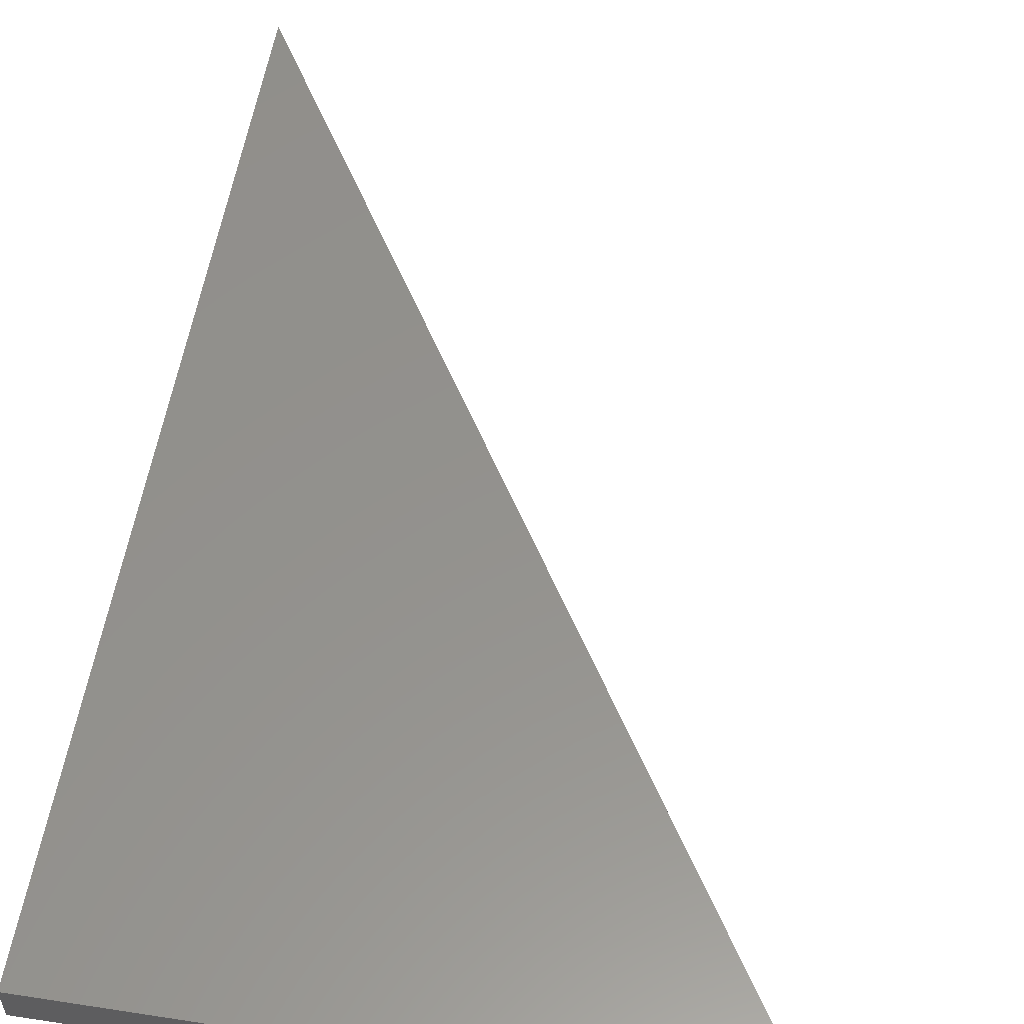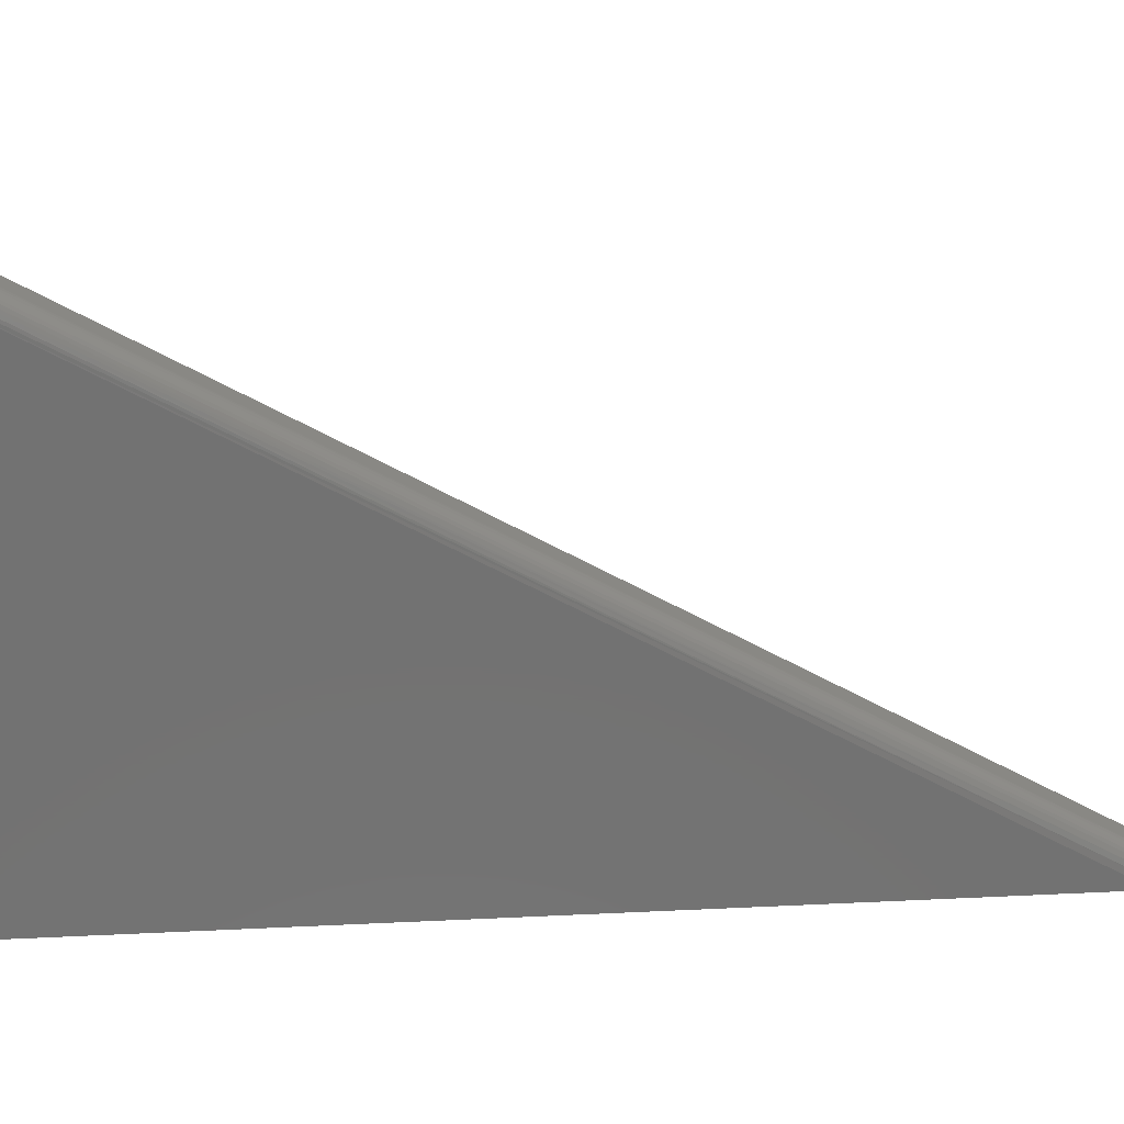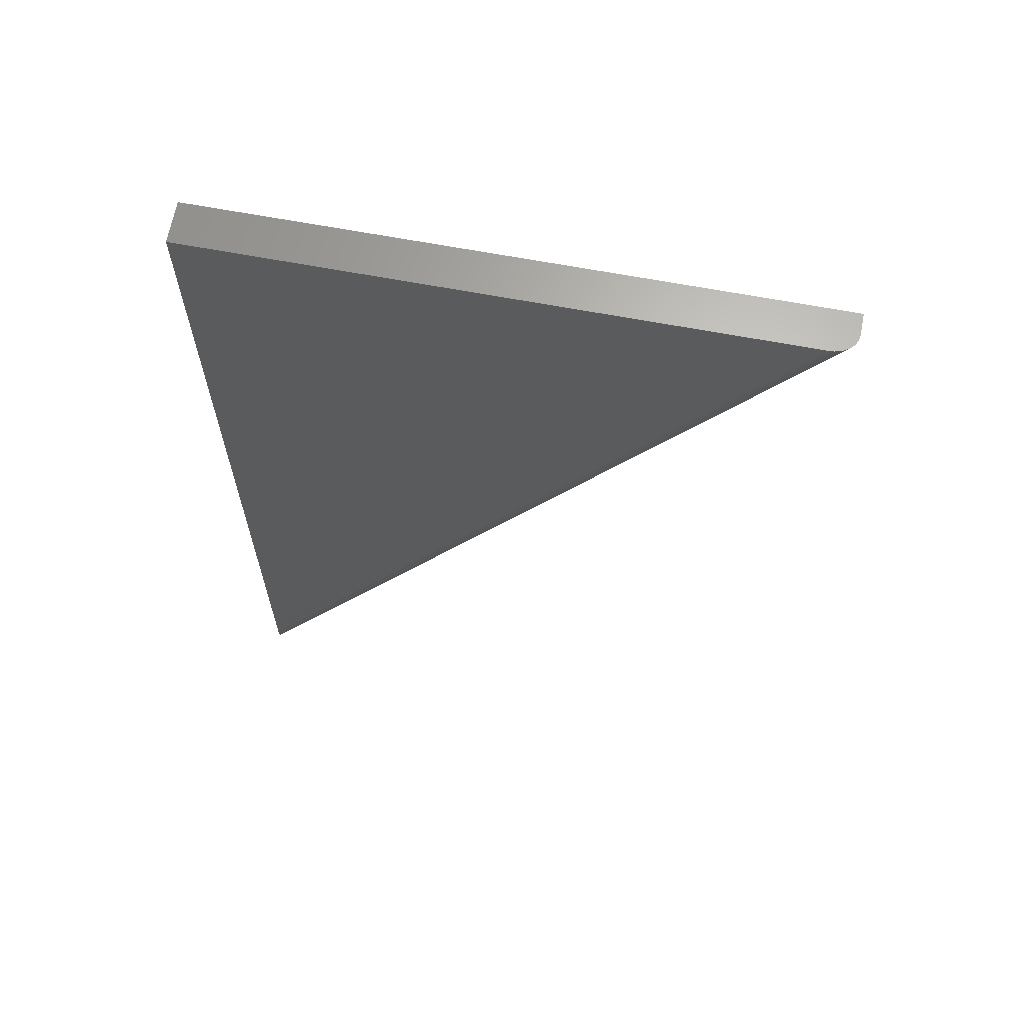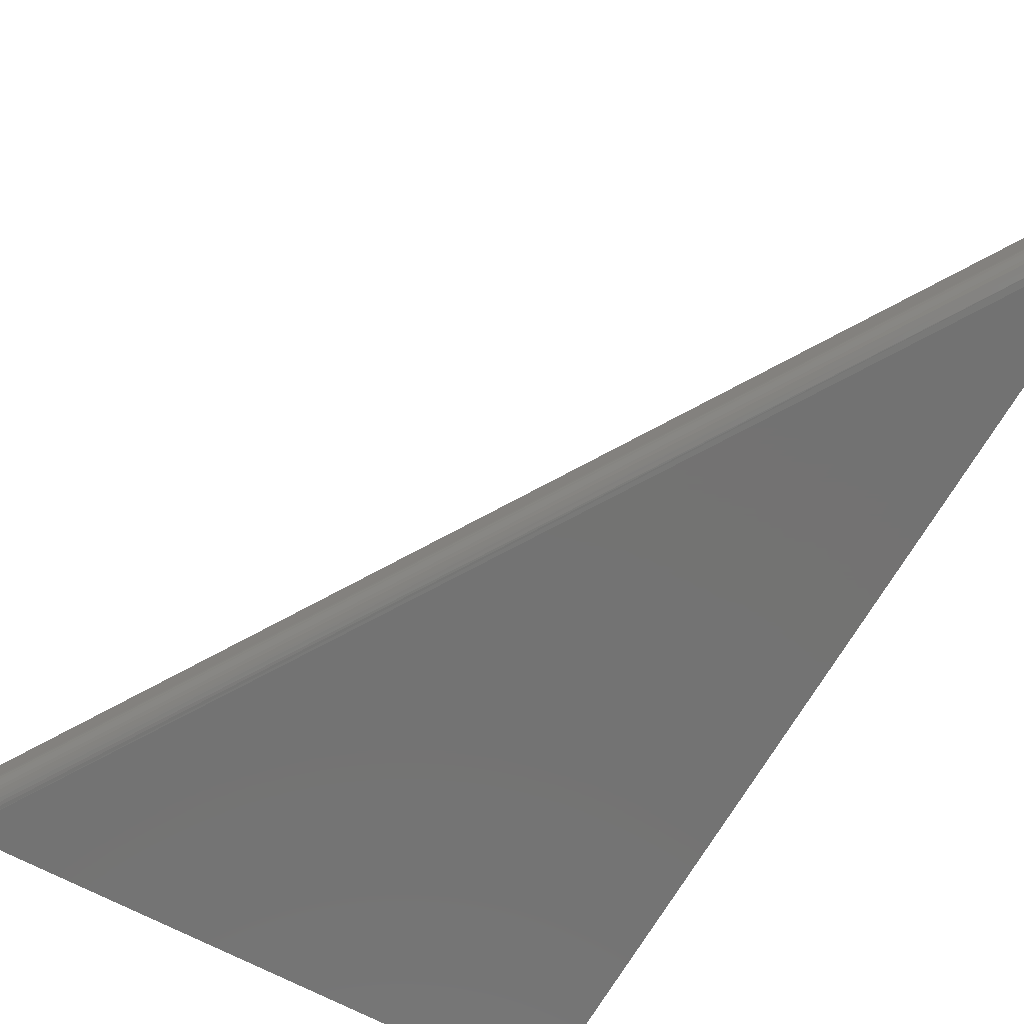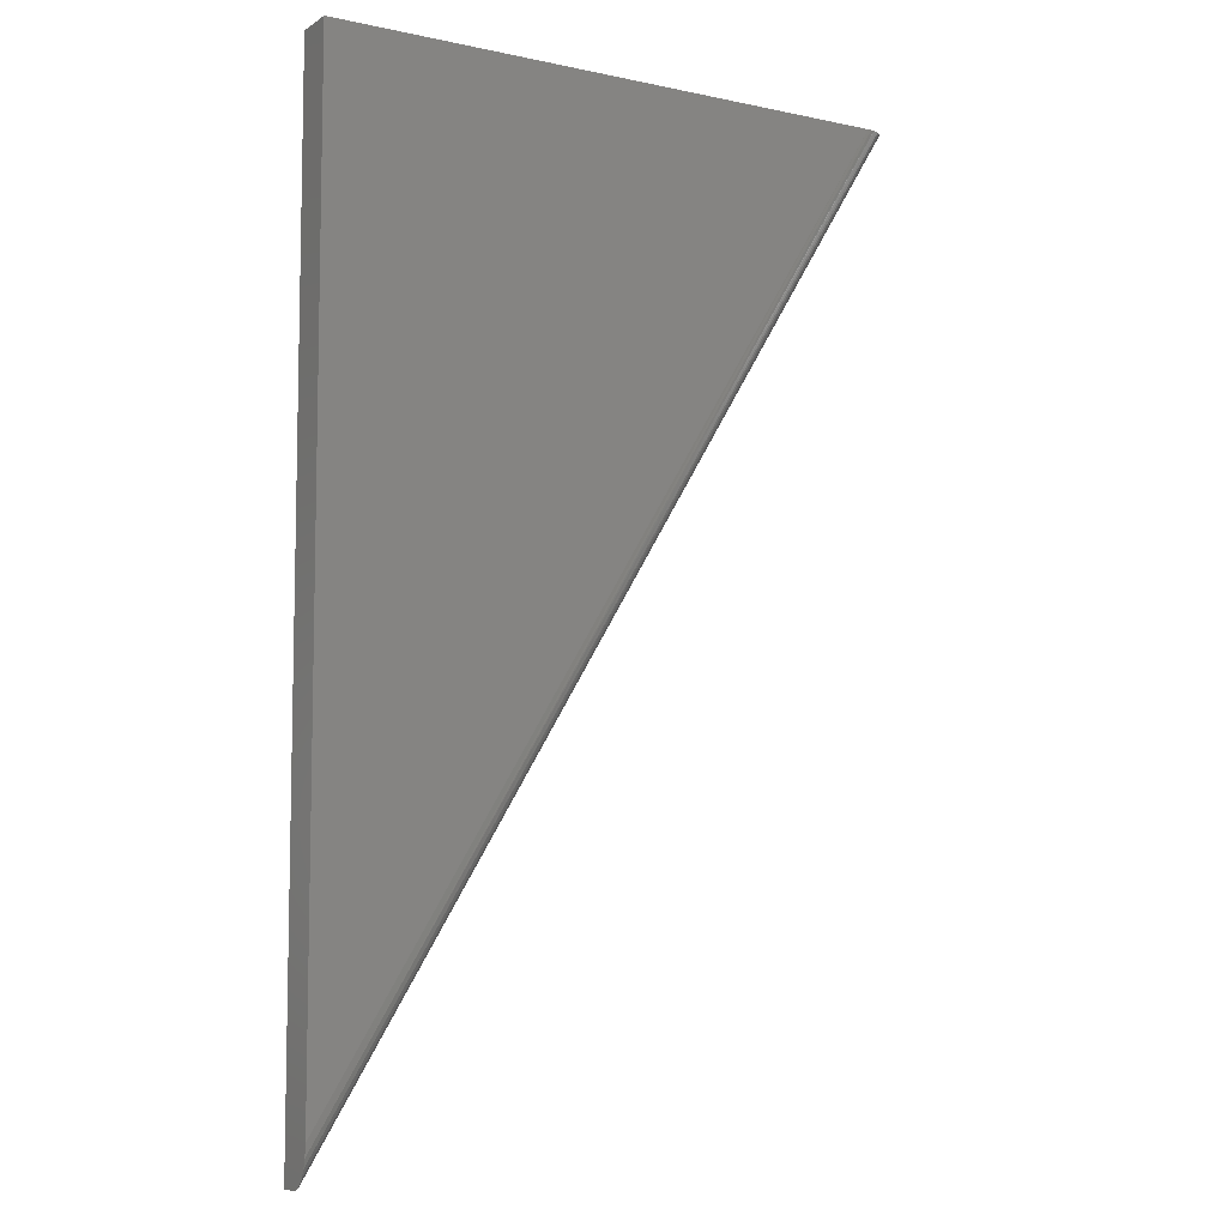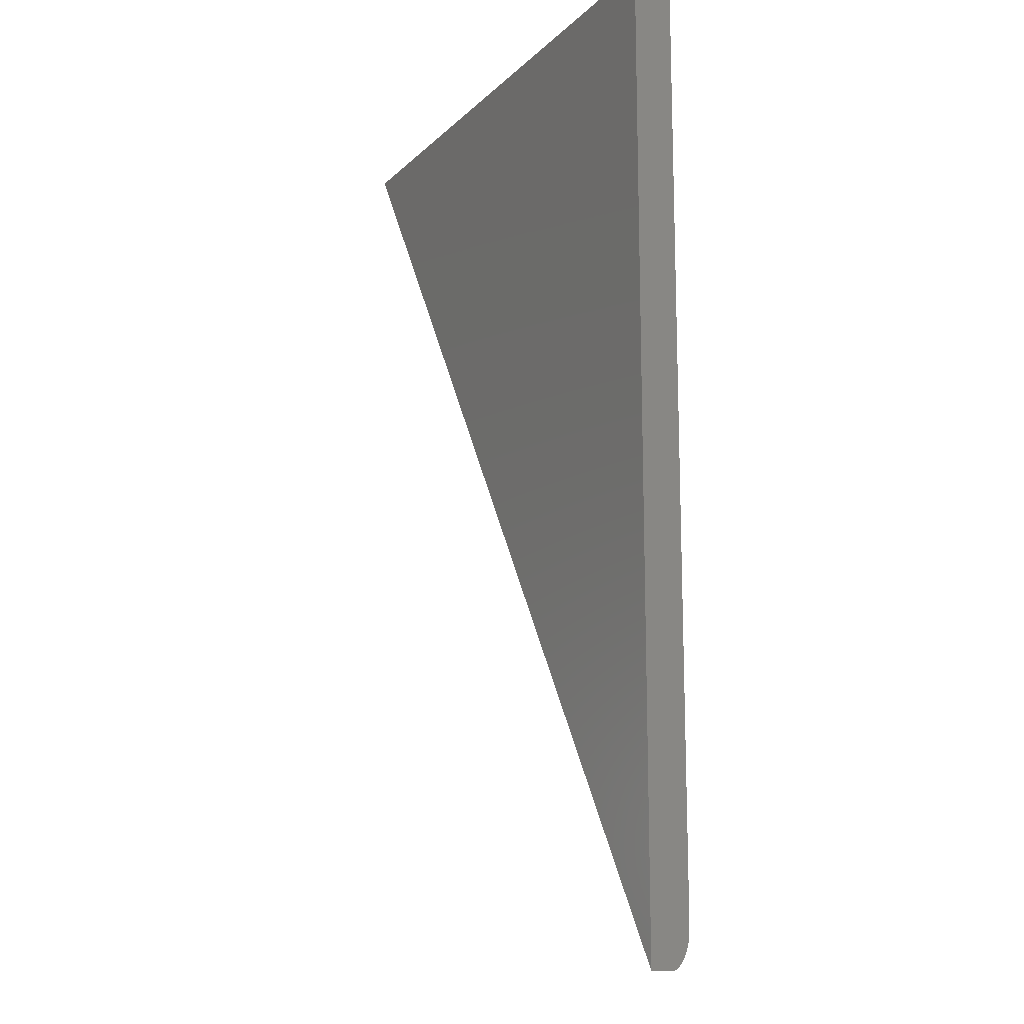
<metadata>
{"format":"stl","ext":"stl","renderer":"f3d","projection":"perspective","resolution":1024,"background":"white","views":[{"elev":55.7,"azim":9.2,"up":"+Y"},{"elev":-64.2,"azim":92.9,"up":"+Y"},{"elev":65.9,"azim":10.7,"up":"+Z"},{"elev":-64.8,"azim":151.0,"up":"+Y"},{"elev":-7.8,"azim":-30.9,"up":"+Z"},{"elev":-14.7,"azim":-118.1,"up":"+Z"}]}
</metadata>
<code>
# stl→obj: 25 verts, 46 faces
v 0.4396 -0.03125 0
v 4.592e-17 -0.03125 0
v 1.836e-18 -0.03125 -0.72
v -2.776e-17 -0.01562 -0.75
v 8.497e-21 -0.01713 -0.7499
v 6.348e-20 -0.0197 -0.749
v 3.208e-19 -0.02445 -0.7448
v 1.115e-19 -0.02099 -0.7482
v 1.689e-19 -0.02217 -0.7472
v -2.776e-17 0 -0.75
v 5.132e-19 -0.02646 -0.7416
v 8.645e-19 -0.02888 -0.7359
v 1.264e-18 -0.03047 -0.7294
v 4.592e-17 8.327e-17 0
v 0.4425 -0.03106 4.393e-18
v 0.448 -0.02952 3.886e-18
v 0.4453 -0.03048 4.156e-18
v 0.4577 -0.01777 1.983e-18
v 0.4579 -0.01562 1.128e-16
v 0.4504 -0.02821 3.589e-18
v 0.4526 -0.02658 3.272e-18
v 0.4545 -0.02466 2.945e-18
v 0.456 -0.02252 2.615e-18
v 0.4571 -0.0202 2.291e-18
v 0.4579 8.327e-17 -1.11e-16
f 1 2 3
f 4 5 6
f 7 6 8
f 7 8 9
f 10 4 6
f 10 6 7
f 10 7 11
f 10 11 12
f 10 12 13
f 10 13 3
f 10 3 2
f 10 2 14
f 14 2 1
f 1 15 16
f 16 15 17
f 18 19 16
f 18 16 20
f 18 20 21
f 18 21 22
f 18 22 23
f 18 23 24
f 19 25 16
f 16 25 14
f 16 14 1
f 4 10 19
f 19 10 25
f 1 13 15
f 1 3 13
f 5 24 6
f 9 23 22
f 9 22 7
f 7 22 21
f 7 21 11
f 11 21 20
f 11 20 12
f 12 20 16
f 12 16 17
f 12 17 13
f 13 17 15
f 4 19 5
f 5 19 18
f 5 18 24
f 23 9 24
f 24 9 8
f 24 8 6
f 14 25 10

</code>
